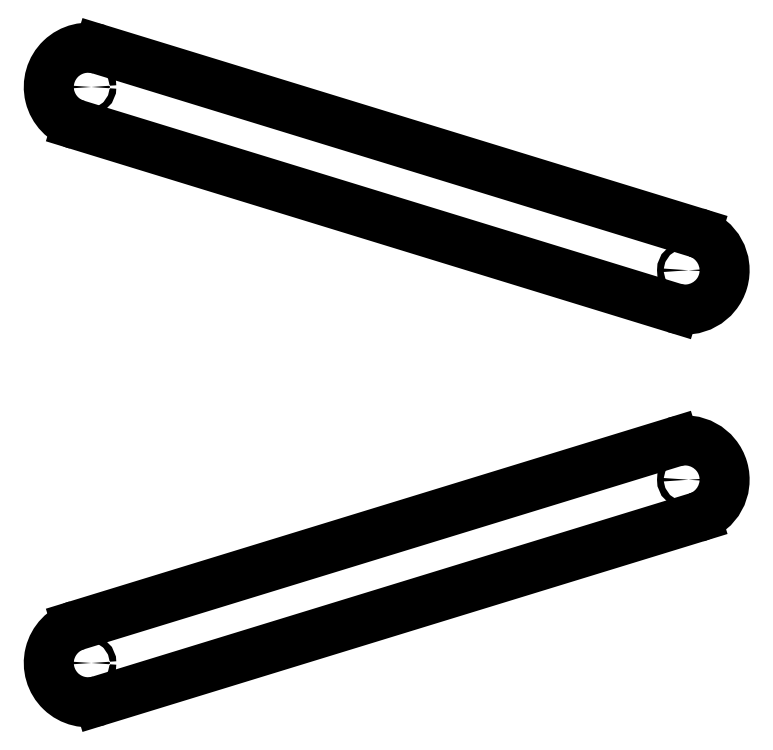
<metadata>
{"format":"dxf","ext":"dxf","renderer":"ezdxf+matplotlib","layout":"modelspace","background":"white","min_lineweight":24,"dpi":150}
</metadata>
<code>
0
SECTION
2
ENTITIES
0
INSERT
2
SHAPE2DVIEW015
8
0
10
0
20
0
30
0
0
ENDSEC
0
EOF

</code>
